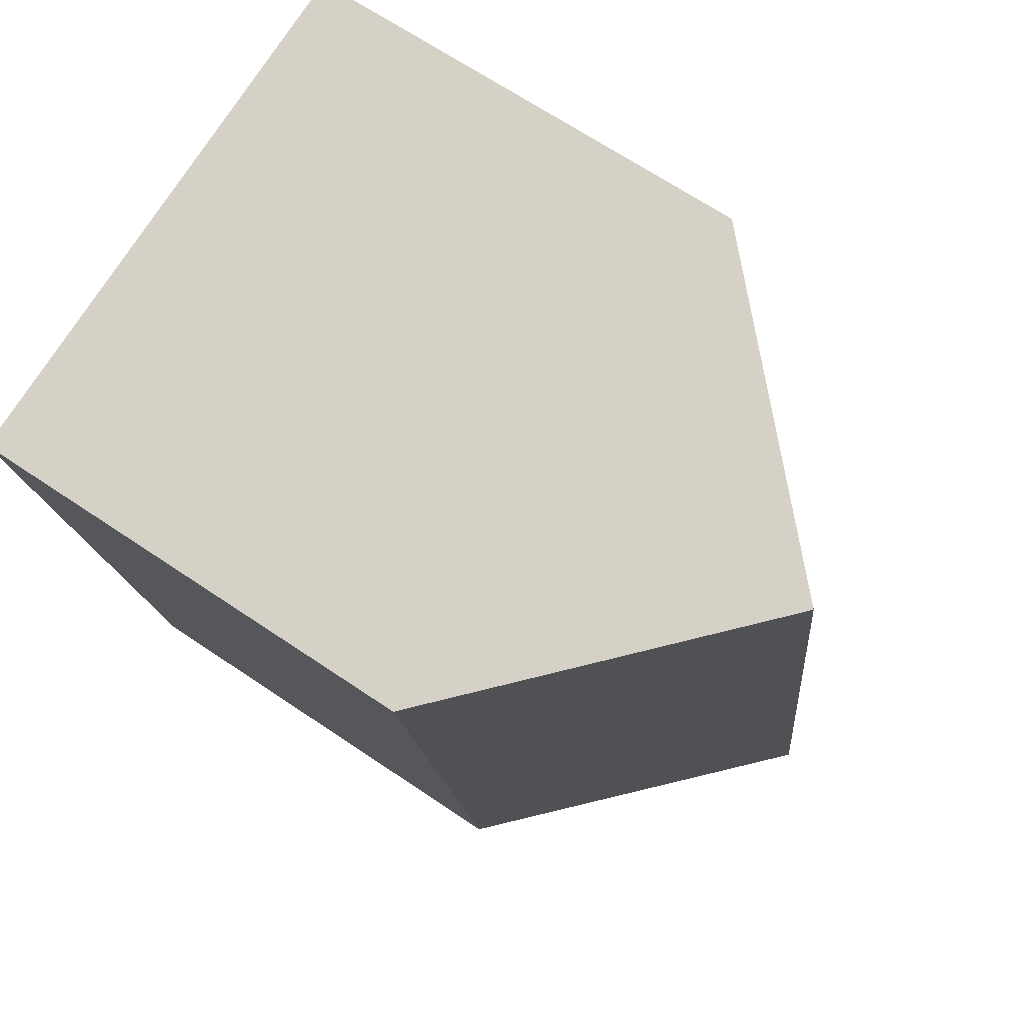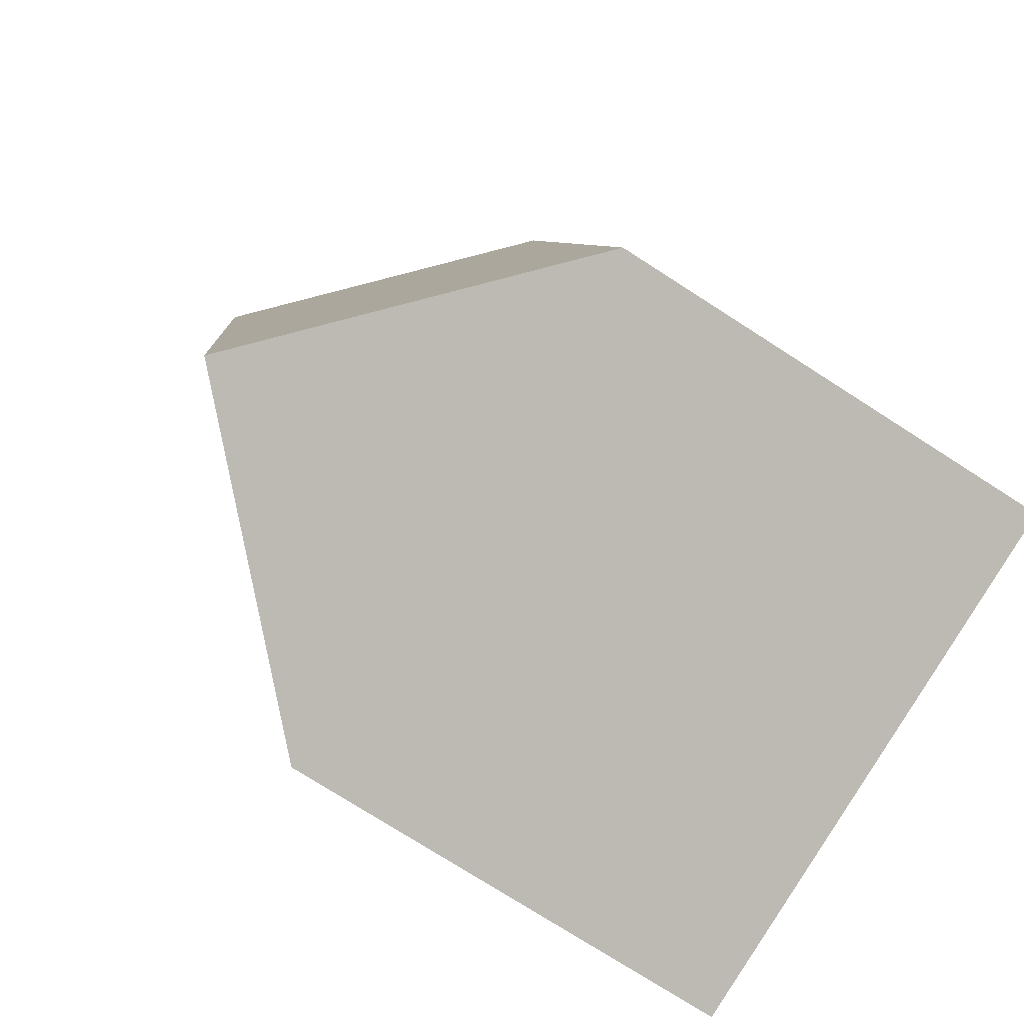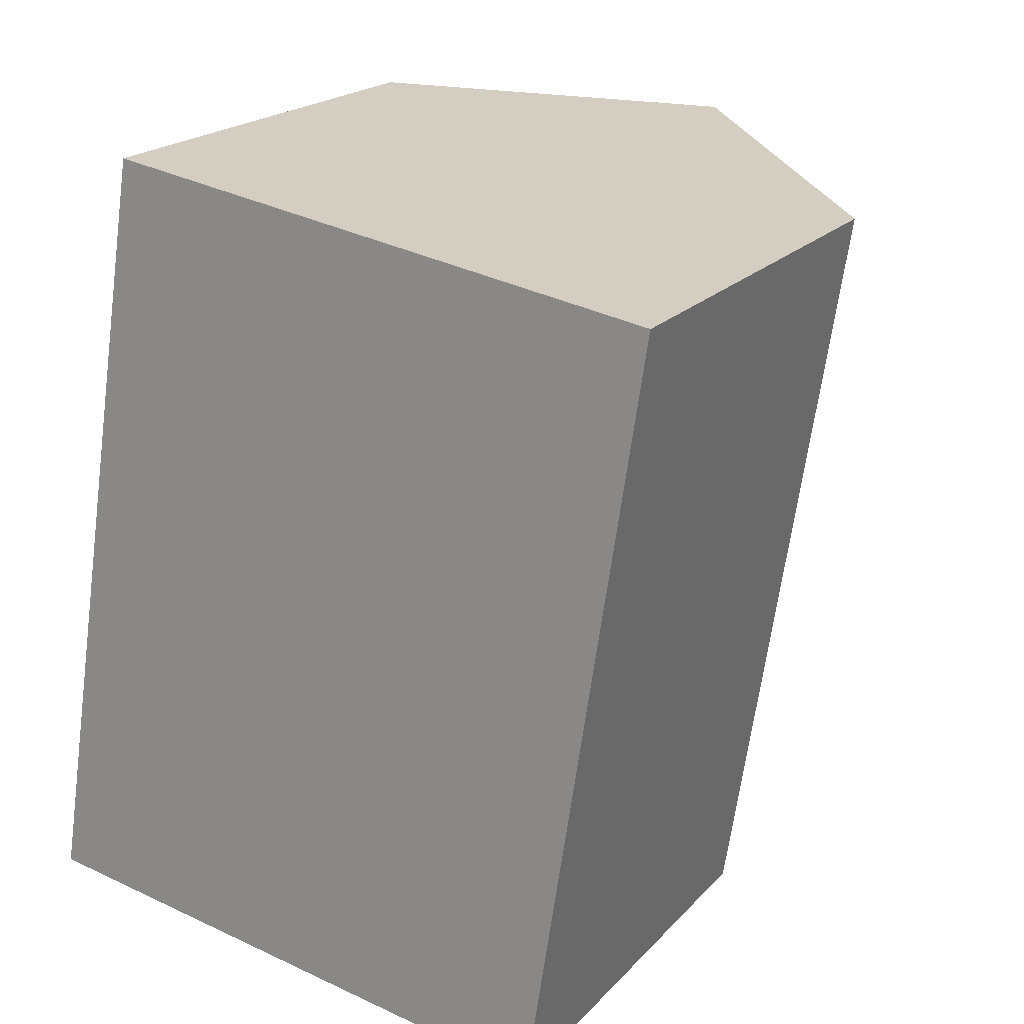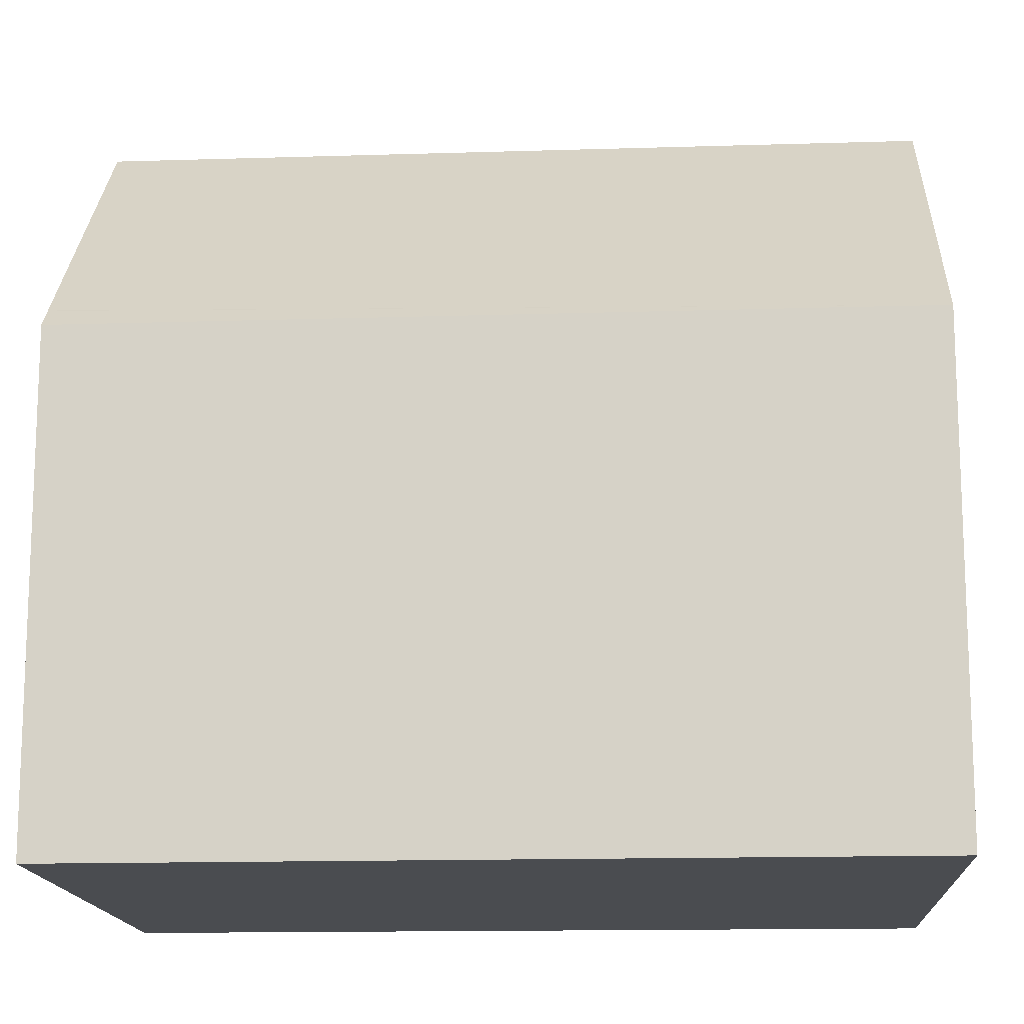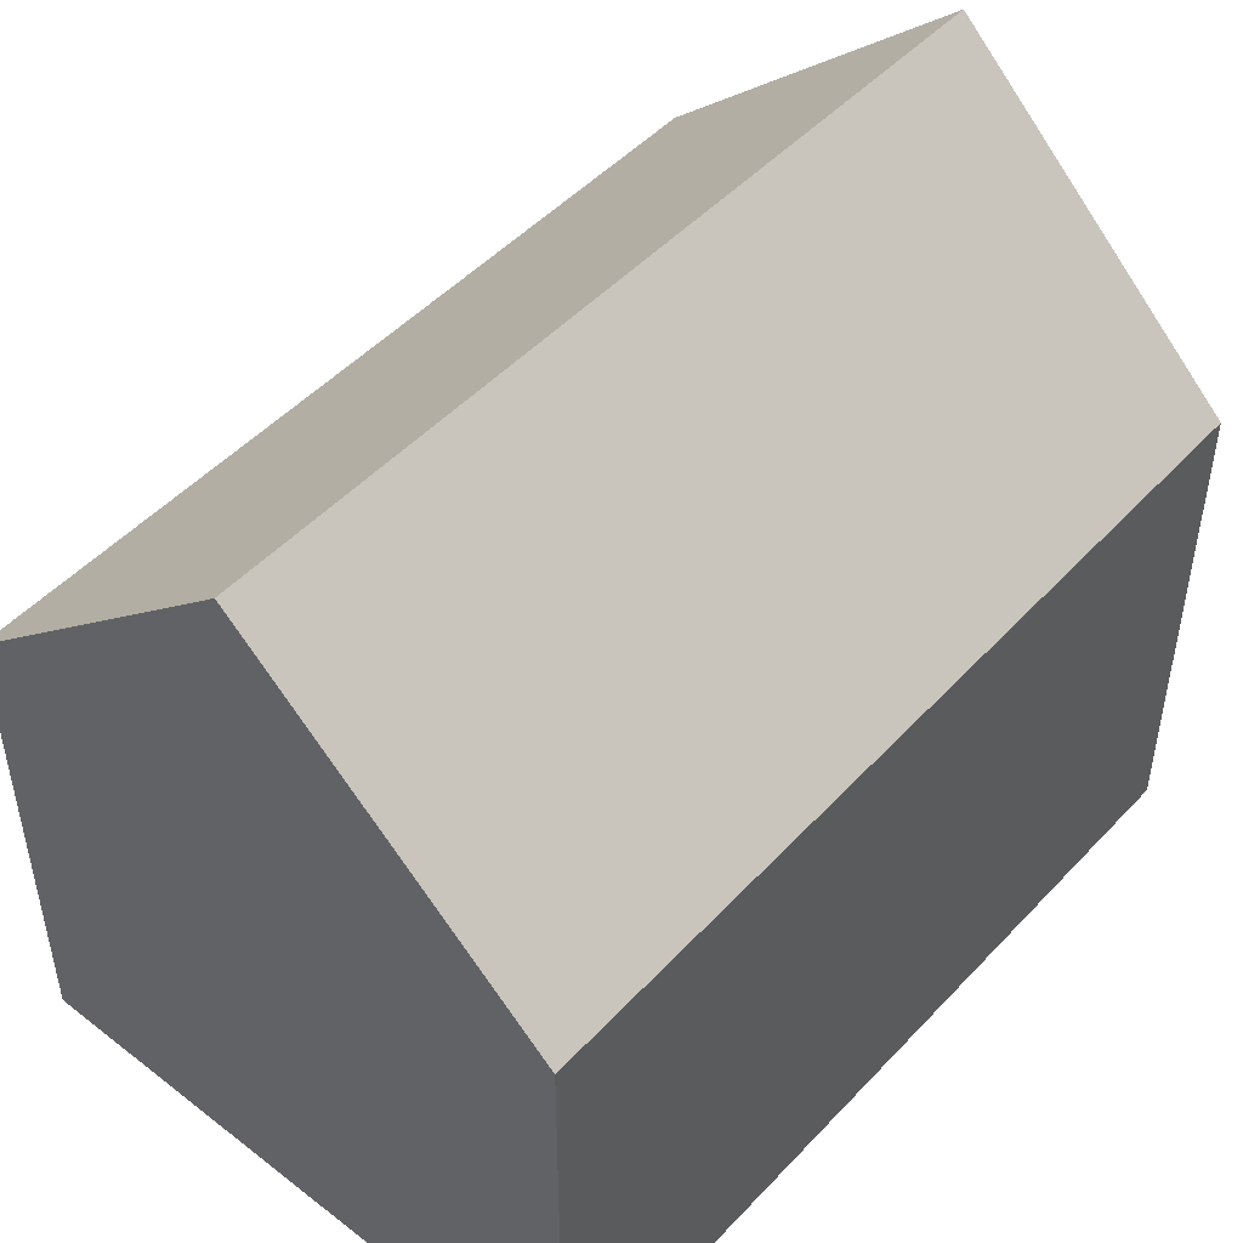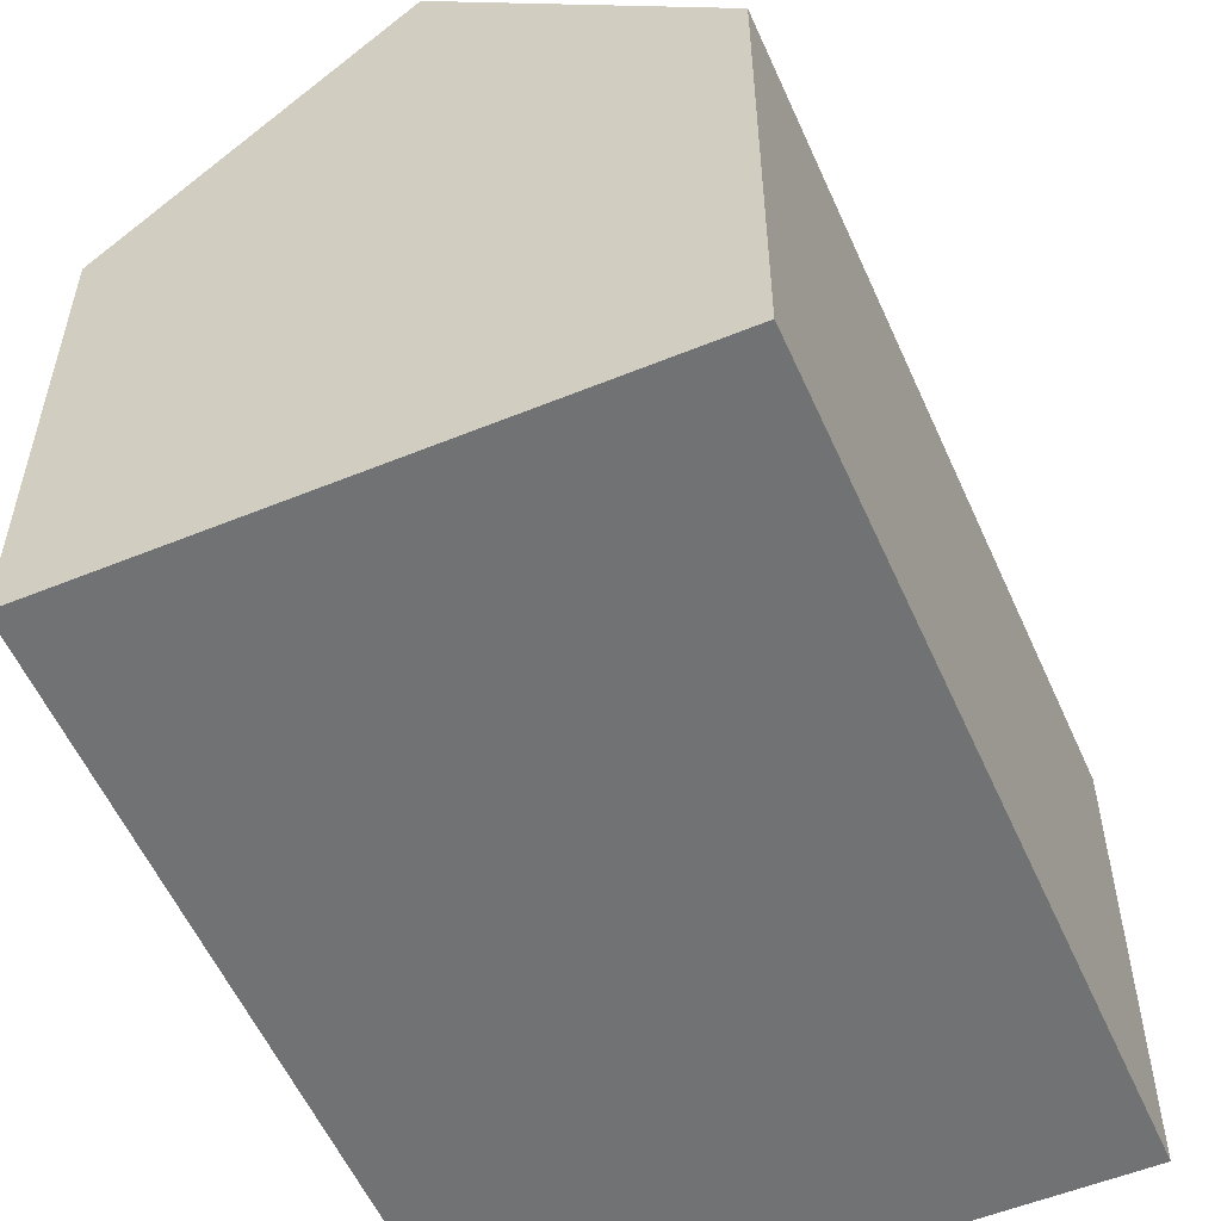
<metadata>
{"format":"obj","ext":"obj","renderer":"f3d","projection":"perspective","resolution":1024,"background":"white","views":[{"elev":67.4,"azim":124.1,"up":"+Z"},{"elev":-75.4,"azim":-122.7,"up":"+Z"},{"elev":20.2,"azim":29.2,"up":"+Z"},{"elev":-14.7,"azim":102.6,"up":"+Y"},{"elev":49.6,"azim":-129.9,"up":"+Y"},{"elev":-55.5,"azim":32.5,"up":"+Y"}]}
</metadata>
<code>
v  14.71 10.93 15.4
v  15.18 10.47 15.32
v  12.52 10.47 -2.061
v  6.3 16.43 -1.037
v  14.7 10.94 15.4
v  8.958 16.43 16.34
v  0.027 10.4 0.165
v  0 10.4 6.369e-16
v  2.831 10.57 17.34
v  0 0 0
v  2.831 -1.062e-15 17.34
v  0.027 -1.01e-17 0.165
v  8.958 -1e-15 16.34
v  15.18 -9.382e-16 15.32
v  14.71 -9.429e-16 15.4
v  14.7 -9.43e-16 15.4
v  12.52 1.262e-16 -2.061
v  6.3 6.35e-17 -1.037
g defaultobject
f 1 2 3
f 4 5 3
f 5 4 6
f 3 5 1
f 7 4 8
f 4 7 6
f 6 7 9
f 10 7 8
f 7 10 9
f 9 10 11
f 11 10 12
f 11 6 9
f 6 11 5
f 5 11 13
f 5 13 1
f 1 13 2
f 2 13 14
f 14 13 15
f 15 13 16
f 14 3 2
f 3 14 17
f 3 8 4
f 8 3 10
f 10 3 18
f 18 3 17
f 15 17 14
f 17 15 16
f 17 16 13
f 17 13 11
f 17 11 12
f 17 12 18
f 18 12 10

</code>
